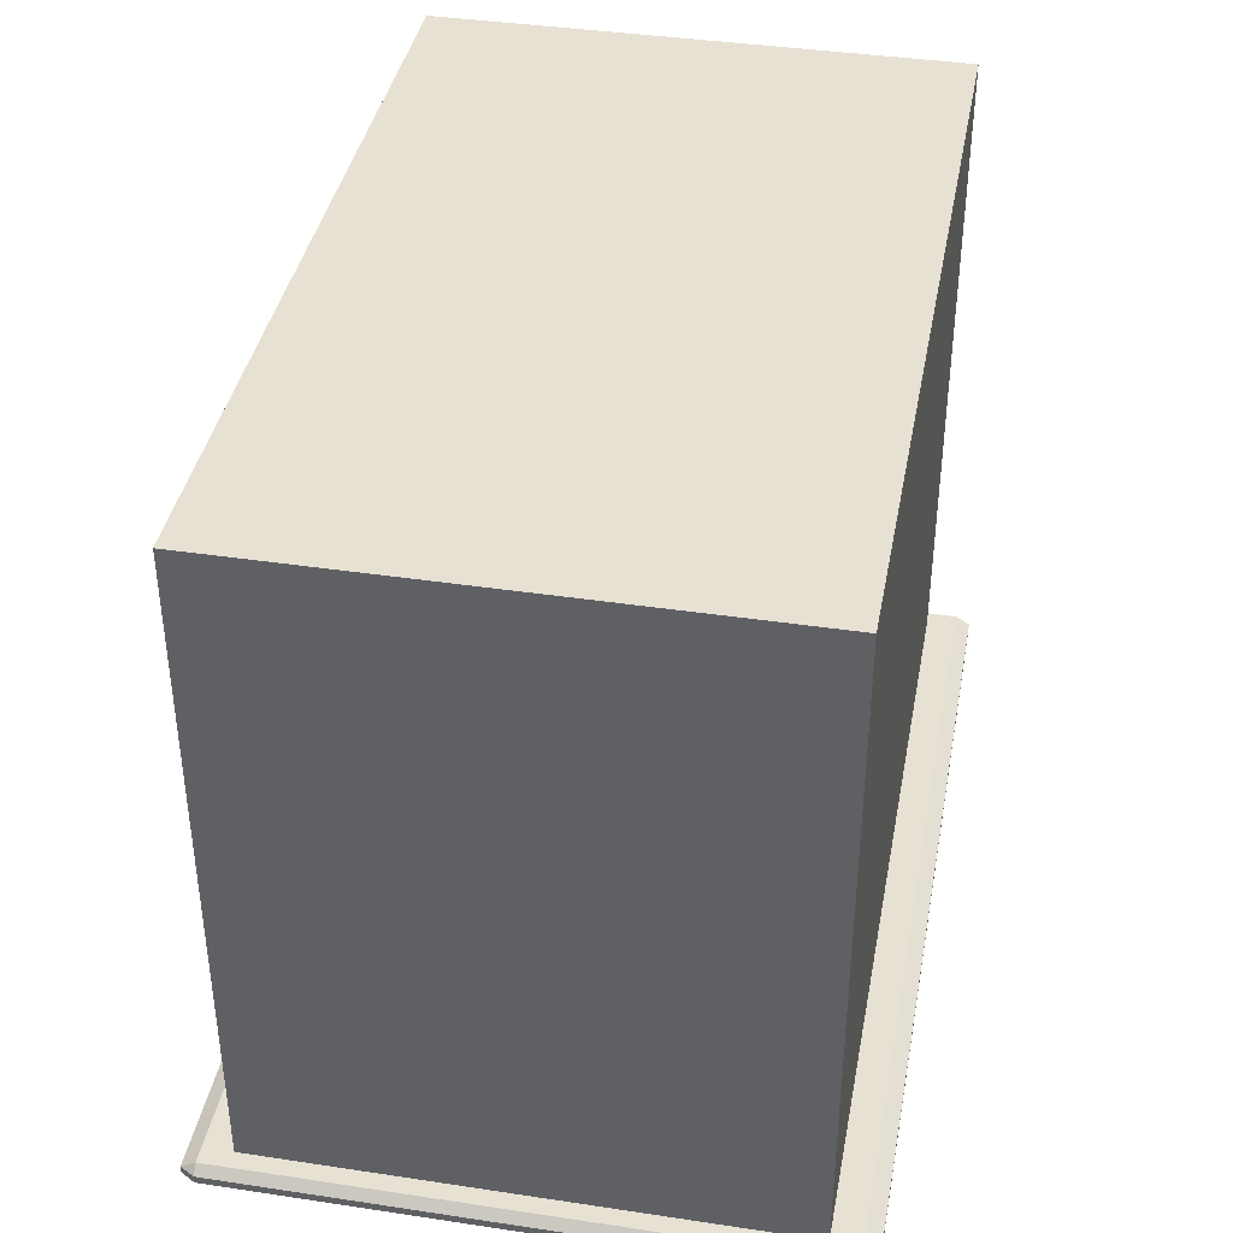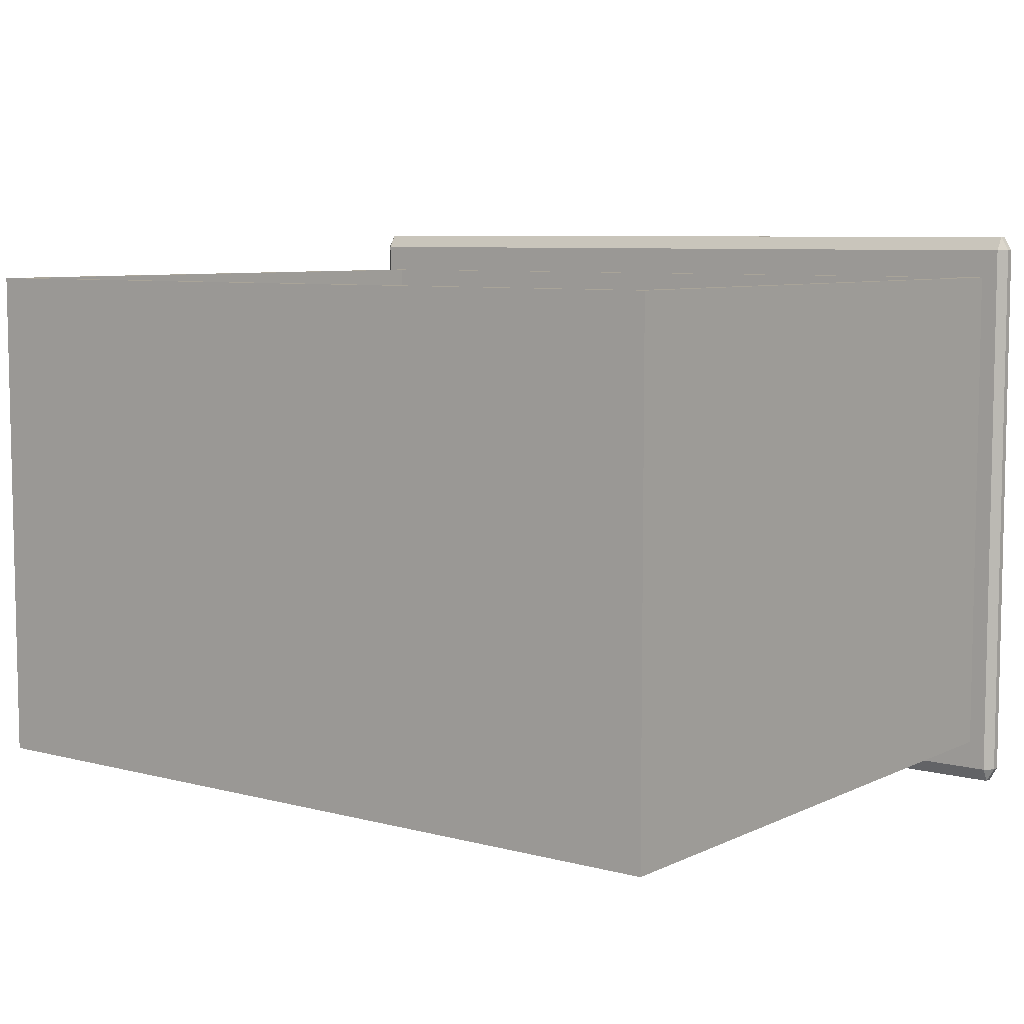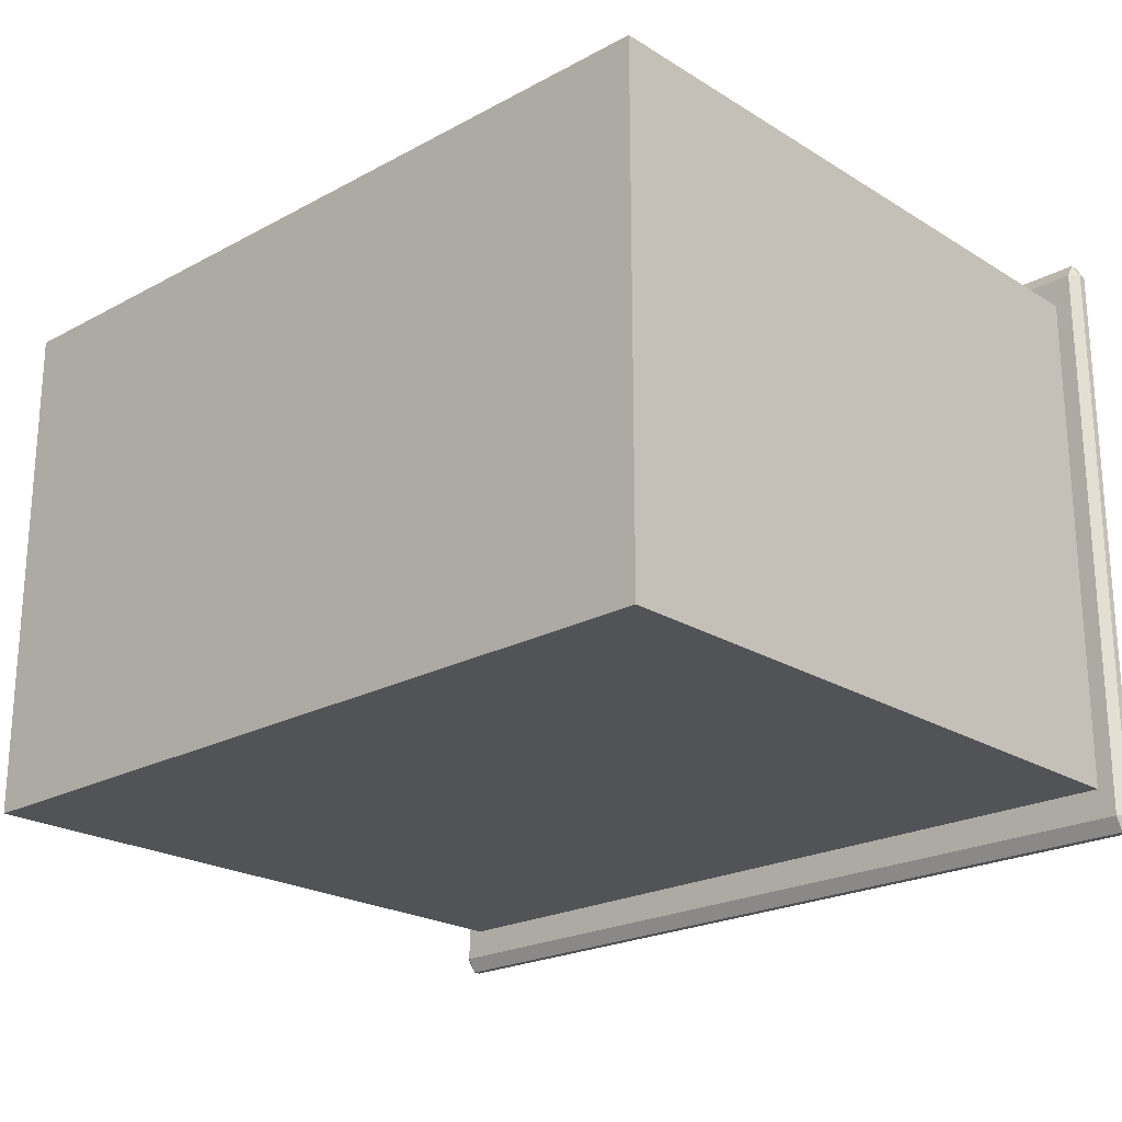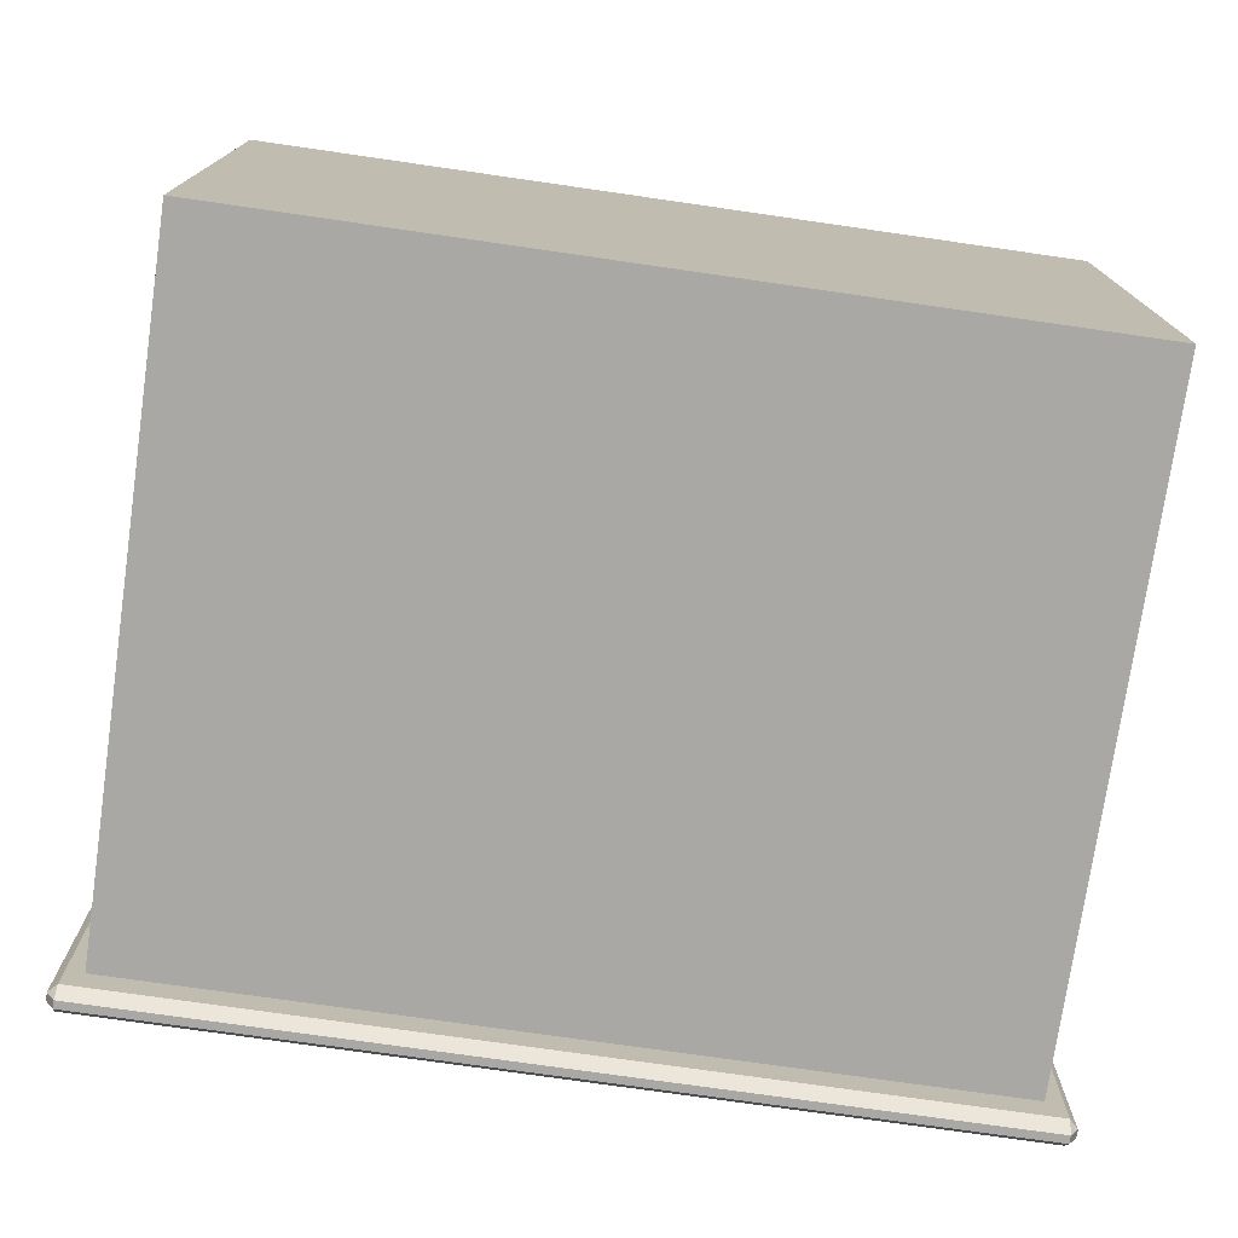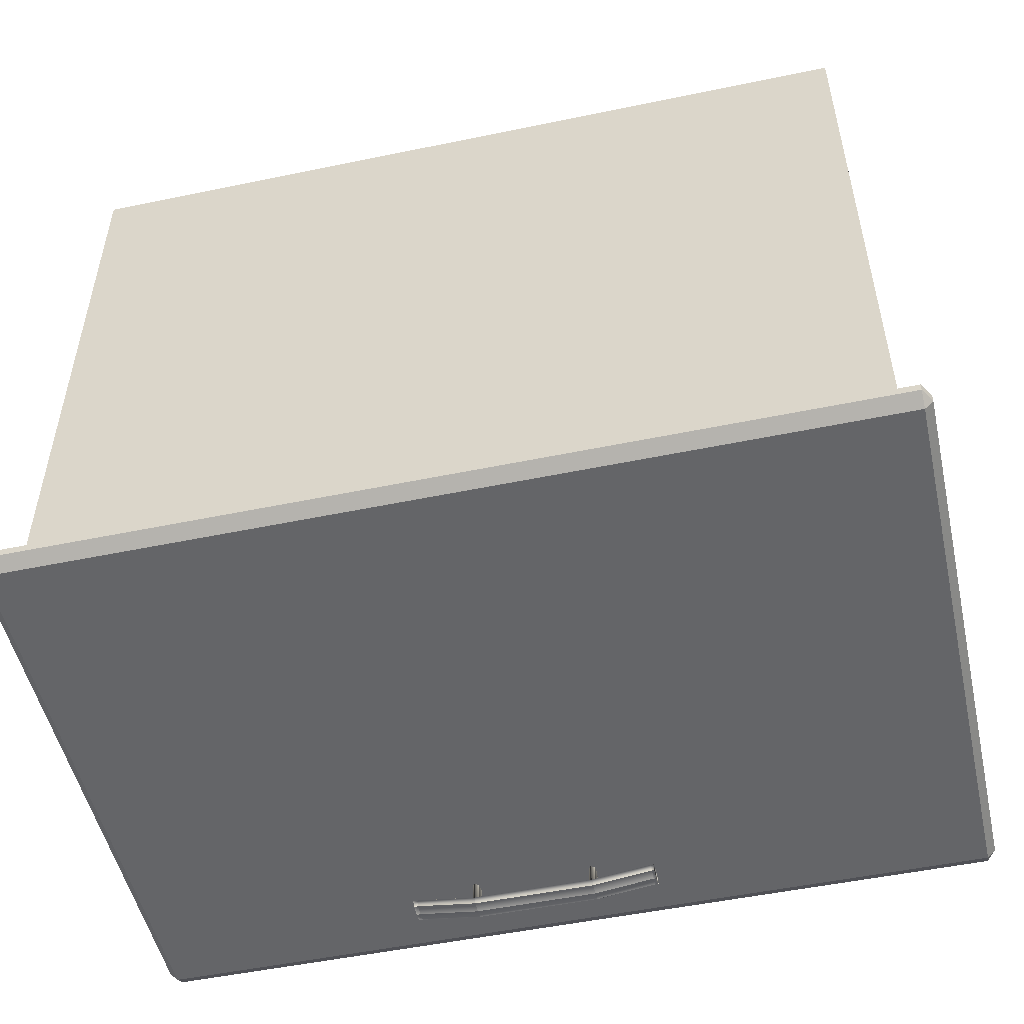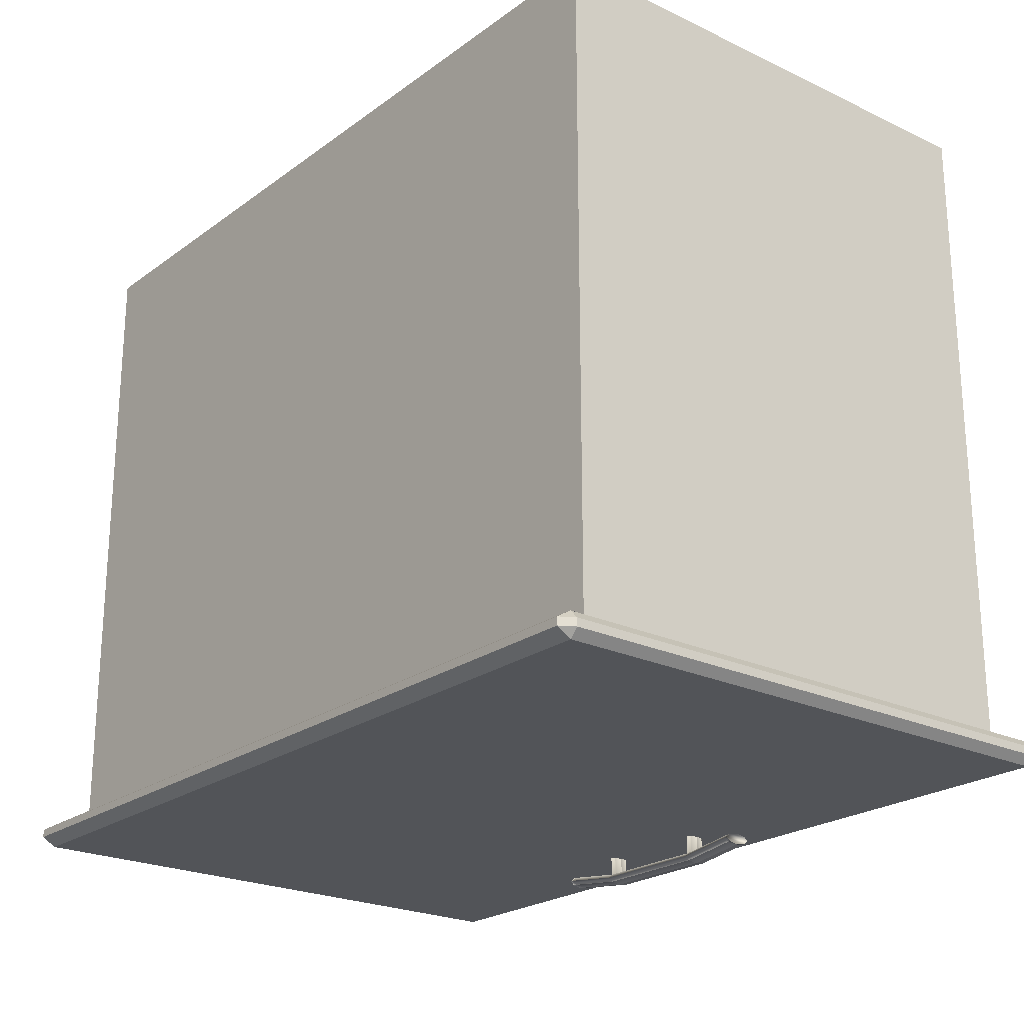
<metadata>
{"format":"obj","ext":"obj","renderer":"f3d","projection":"perspective","resolution":1024,"background":"white","views":[{"elev":39.4,"azim":100.6,"up":"+Y"},{"elev":7.2,"azim":-142.9,"up":"+Z"},{"elev":-22.3,"azim":-136.9,"up":"+Z"},{"elev":-75.2,"azim":171.8,"up":"+Z"},{"elev":-51.5,"azim":-167.3,"up":"+Y"},{"elev":-22.8,"azim":-129.1,"up":"+Y"}]}
</metadata>
<code>
o DeskDrawer_301_9
v -0.5552 -0.204 -0.5825
v -0.5541 -0.204 -0.5836
v -0.553 -0.204 -0.5825
v -0.5556 -0.204 -0.5798
v -0.5525 -0.204 -0.5798
v -0.5552 -0.204 -0.5771
v -0.553 -0.204 -0.5771
v -0.5541 -0.204 -0.5759
v -0.553 -0.1874 -0.5825
v -0.5525 -0.1874 -0.5798
v -0.553 -0.1874 -0.5771
v -0.5541 -0.1874 -0.5759
v -0.5552 -0.1874 -0.5771
v -0.5556 -0.1874 -0.5798
v -0.5552 -0.1874 -0.5825
v -0.5541 -0.1874 -0.5836
v -0.5986 -0.204 -0.5825
v -0.5975 -0.204 -0.5836
v -0.5964 -0.204 -0.5825
v -0.5991 -0.204 -0.5798
v -0.5959 -0.204 -0.5798
v -0.5986 -0.204 -0.5771
v -0.5964 -0.204 -0.5771
v -0.5975 -0.204 -0.5759
v -0.5964 -0.1874 -0.5825
v -0.5959 -0.1874 -0.5798
v -0.5964 -0.1874 -0.5771
v -0.5975 -0.1874 -0.5759
v -0.5986 -0.1874 -0.5771
v -0.5991 -0.1874 -0.5798
v -0.5986 -0.1874 -0.5825
v -0.5975 -0.1874 -0.5836
v -0.6197 -0.1994 -0.5798
v -0.6206 -0.1994 -0.5798
v -0.6206 -0.2 -0.576
v -0.6197 -0.2 -0.576
v -0.6197 -0.2 -0.5835
v -0.6206 -0.2 -0.5835
v -0.598 -0.2028 -0.5835
v -0.598 -0.2022 -0.5798
v -0.5543 -0.2028 -0.5835
v -0.5543 -0.2022 -0.5798
v -0.598 -0.2028 -0.576
v -0.5543 -0.2028 -0.576
v -0.5327 -0.1994 -0.5798
v -0.5327 -0.2 -0.576
v -0.5327 -0.2 -0.5835
v -0.5312 -0.2 -0.5835
v -0.5312 -0.1994 -0.5798
v -0.5312 -0.2 -0.576
v -0.6206 -0.2014 -0.5745
v -0.6197 -0.2014 -0.5745
v -0.6206 -0.2028 -0.576
v -0.6197 -0.2028 -0.576
v -0.598 -0.2043 -0.5745
v -0.598 -0.2057 -0.576
v -0.5543 -0.2043 -0.5745
v -0.5543 -0.2057 -0.576
v -0.5327 -0.2014 -0.5745
v -0.5327 -0.2028 -0.576
v -0.5312 -0.2014 -0.5745
v -0.5312 -0.2028 -0.576
v -0.6206 -0.2034 -0.5798
v -0.6197 -0.2034 -0.5798
v -0.6206 -0.2028 -0.5835
v -0.6197 -0.2028 -0.5835
v -0.598 -0.2063 -0.5798
v -0.598 -0.2057 -0.5835
v -0.5543 -0.2063 -0.5798
v -0.5543 -0.2057 -0.5835
v -0.5327 -0.2034 -0.5798
v -0.5327 -0.2028 -0.5835
v -0.5312 -0.2034 -0.5798
v -0.5312 -0.2028 -0.5835
v -0.6206 -0.2014 -0.5851
v -0.6197 -0.2014 -0.5851
v -0.598 -0.2043 -0.5851
v -0.5543 -0.2043 -0.5851
v -0.5327 -0.2014 -0.5851
v -0.5312 -0.2014 -0.5851
v -0.7391 -0.1903 -0.551
v -0.7391 -0.1931 -0.551
v -0.4309 -0.1931 -0.551
v -0.4309 -0.1903 -0.551
v -0.7391 -0.1962 -0.7624
v -0.4309 -0.1962 -0.7624
v -0.4309 -0.1962 -0.5562
v -0.7391 -0.1962 -0.5562
v -0.7329 -0.1872 -0.7519
v -0.7329 0.04967 -0.7519
v -0.4371 0.04967 -0.7519
v -0.4371 -0.1872 -0.7519
v -0.4309 -0.1903 -0.7676
v -0.4309 -0.1931 -0.7676
v -0.7391 -0.1931 -0.7676
v -0.7391 -0.1903 -0.7676
v -0.4279 -0.1903 -0.5562
v -0.4279 -0.1931 -0.5562
v -0.4279 -0.1931 -0.7624
v -0.4279 -0.1903 -0.7624
v -0.7329 -0.1872 -0.5667
v -0.7329 0.04967 -0.5667
v -0.7421 -0.1903 -0.7624
v -0.7421 -0.1931 -0.7624
v -0.7421 -0.1931 -0.5562
v -0.7421 -0.1903 -0.5562
v -0.7391 -0.1872 -0.5562
v -0.7391 -0.1872 -0.7624
v -0.4309 -0.1872 -0.7624
v -0.4309 -0.1872 -0.5562
v -0.4424 -0.1819 -0.5667
v -0.4424 -0.1819 -0.7421
v -0.7276 -0.1819 -0.7421
v -0.7276 -0.1819 -0.5667
v -0.4371 -0.1872 -0.5667
v -0.4371 0.04967 -0.5667
v -0.4424 0.04436 -0.5667
v -0.7276 0.04436 -0.5667
v -0.4424 0.04436 -0.7421
v -0.7276 0.04436 -0.7421
f 1 3 2
f 3 1 4
f 3 4 5
f 5 4 6
f 5 6 7
f 7 6 8
f 3 10 9
f 3 5 10
f 5 11 10
f 5 7 11
f 7 12 11
f 7 8 12
f 8 13 12
f 8 6 13
f 6 14 13
f 6 4 14
f 4 15 14
f 4 1 15
f 2 9 16
f 2 3 9
f 1 2 16
f 1 16 15
f 17 19 18
f 19 17 20
f 19 20 21
f 21 20 22
f 21 22 23
f 23 22 24
f 19 26 25
f 19 21 26
f 21 27 26
f 21 23 27
f 23 28 27
f 23 24 28
f 24 29 28
f 24 22 29
f 22 30 29
f 22 20 30
f 20 31 30
f 20 17 31
f 18 25 32
f 18 19 25
f 17 18 32
f 17 32 31
f 33 35 34
f 33 36 35
f 37 33 34
f 37 34 38
f 39 33 37
f 39 40 33
f 40 36 33
f 41 40 39
f 41 42 40
f 42 43 40
f 40 43 36
f 42 44 43
f 45 44 42
f 45 46 44
f 47 42 41
f 47 45 42
f 48 45 47
f 48 49 45
f 49 46 45
f 49 50 46
f 36 51 35
f 36 52 51
f 52 53 51
f 52 54 53
f 55 54 52
f 55 56 54
f 57 56 55
f 57 58 56
f 44 57 55
f 44 55 43
f 43 52 36
f 43 55 52
f 46 57 44
f 46 59 57
f 59 58 57
f 59 60 58
f 61 60 59
f 61 62 60
f 50 59 46
f 50 61 59
f 54 63 53
f 54 64 63
f 64 65 63
f 64 66 65
f 67 66 64
f 67 68 66
f 69 68 67
f 69 70 68
f 58 69 67
f 58 67 56
f 56 64 54
f 56 67 64
f 60 69 58
f 60 71 69
f 71 70 69
f 71 72 70
f 73 72 71
f 73 74 72
f 62 71 60
f 62 73 71
f 66 75 65
f 66 76 75
f 76 38 75
f 76 37 38
f 77 37 76
f 77 39 37
f 78 39 77
f 78 41 39
f 70 78 77
f 70 77 68
f 68 76 66
f 68 77 76
f 72 78 70
f 72 79 78
f 79 41 78
f 79 47 41
f 80 47 79
f 80 48 47
f 74 79 72
f 74 80 79
f 35 38 34
f 38 35 51
f 38 51 75
f 75 51 53
f 75 53 65
f 65 53 63
f 48 50 49
f 50 48 80
f 50 80 61
f 61 80 74
f 61 74 62
f 62 74 73
f 81 83 82
f 81 84 83
f 85 87 86
f 85 88 87
f 89 91 90
f 89 92 91
f 93 95 94
f 93 96 95
f 97 99 98
f 97 100 99
f 101 90 102
f 101 89 90
f 103 105 104
f 103 106 105
f 106 107 81
f 103 96 108
f 93 100 109
f 97 84 110
f 105 82 88
f 104 85 95
f 94 86 99
f 98 87 83
f 106 108 107
f 106 103 108
f 96 109 108
f 96 93 109
f 110 100 97
f 110 109 100
f 107 84 81
f 107 110 84
f 88 104 105
f 88 85 104
f 85 94 95
f 85 86 94
f 98 86 87
f 98 99 86
f 82 87 88
f 82 83 87
f 81 105 106
f 81 82 105
f 95 103 104
f 95 96 103
f 99 93 94
f 99 100 93
f 83 97 98
f 83 84 97
f 111 113 112
f 111 114 113
f 89 107 108
f 89 101 107
f 92 89 108
f 92 108 109
f 115 92 109
f 115 109 110
f 101 110 107
f 101 115 110
f 90 116 102
f 90 91 116
f 92 116 91
f 92 115 116
f 114 115 101
f 114 111 115
f 111 116 115
f 111 117 116
f 117 102 116
f 117 118 102
f 118 101 102
f 118 114 101
f 112 120 119
f 112 113 120
f 118 119 120
f 118 117 119
f 114 120 113
f 114 118 120
f 117 112 119
f 117 111 112

</code>
